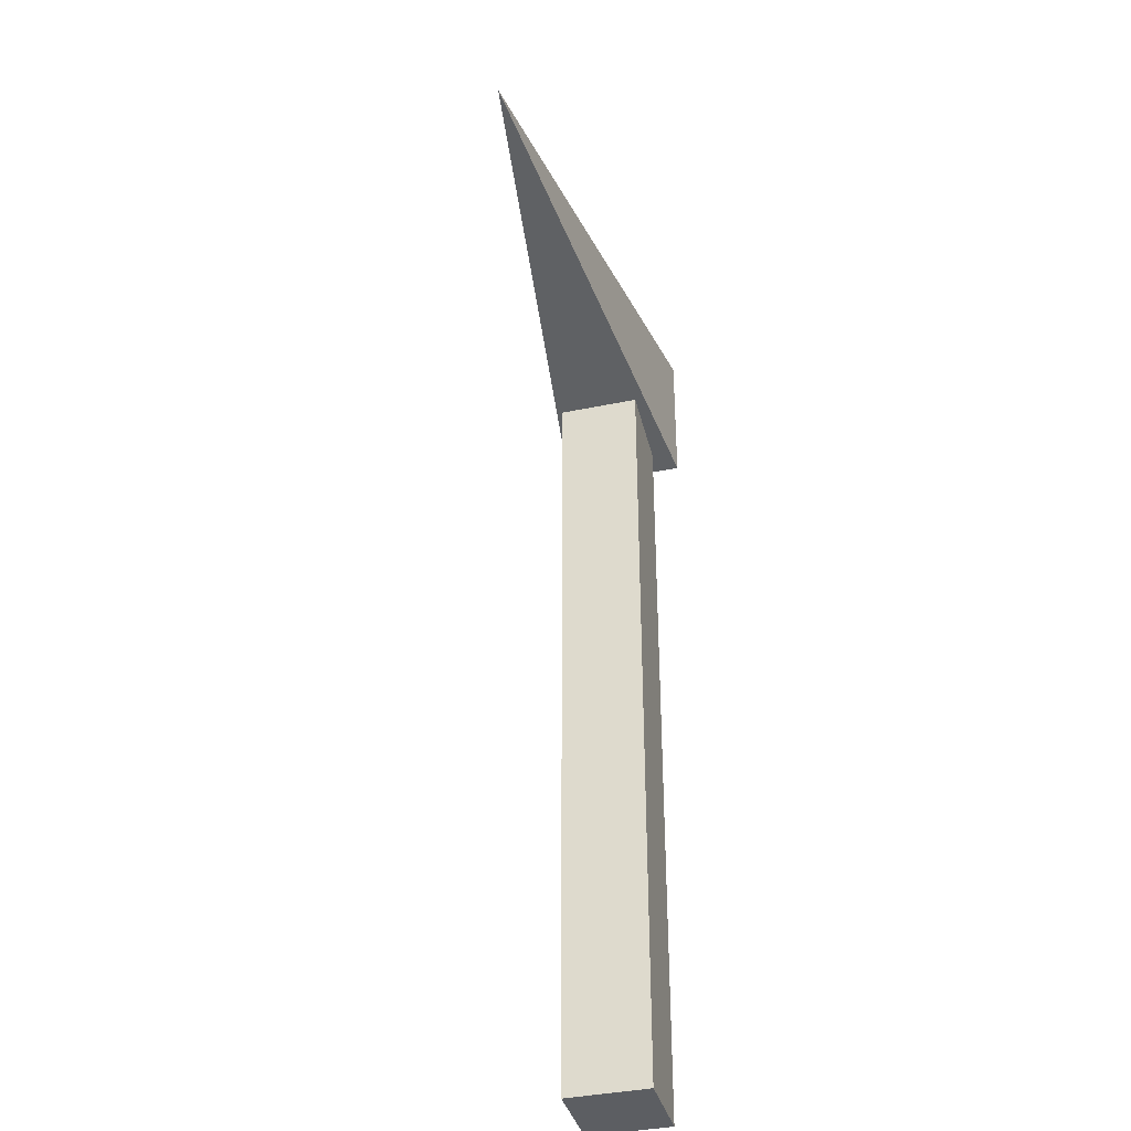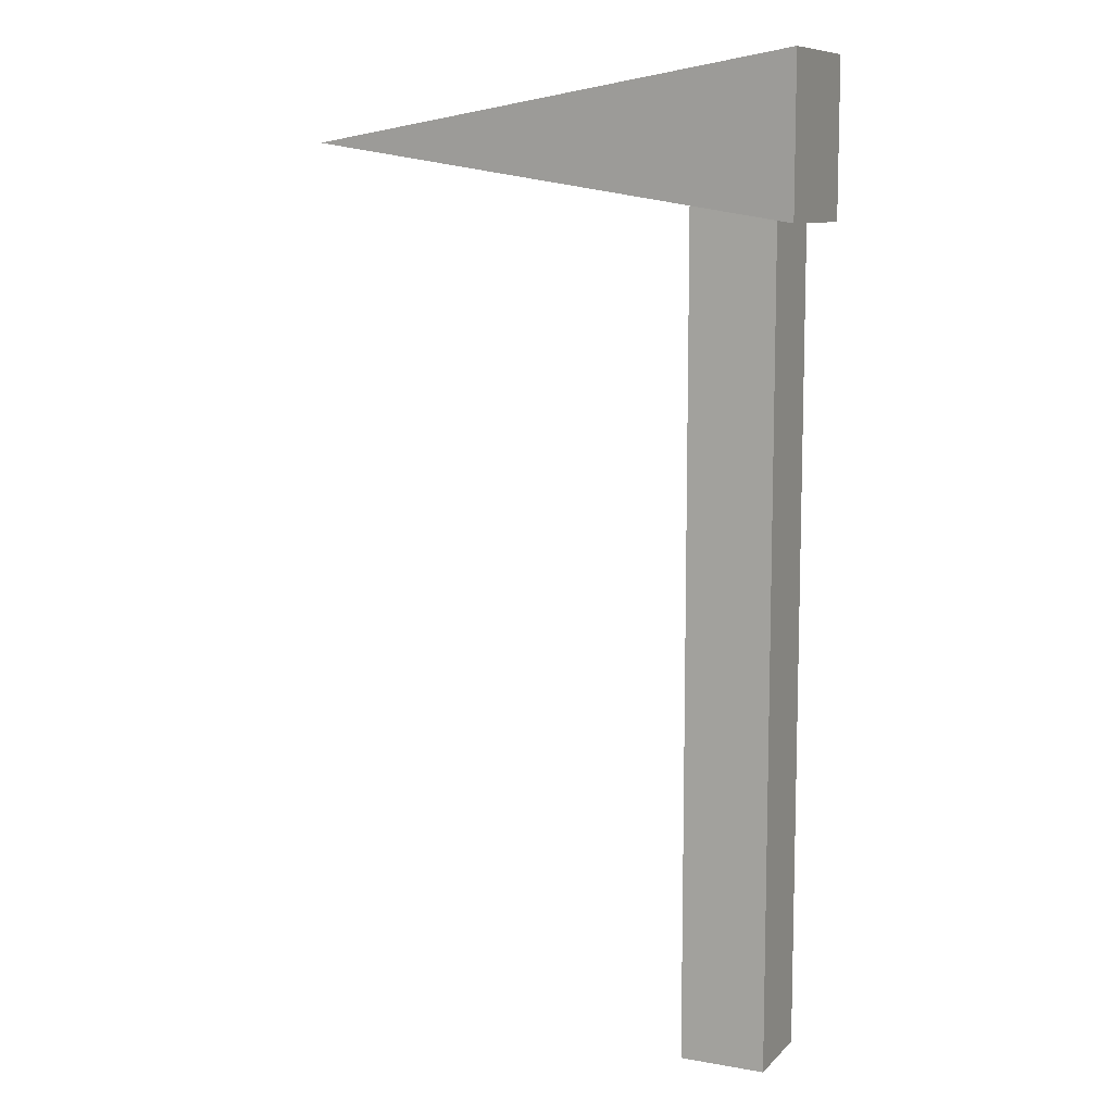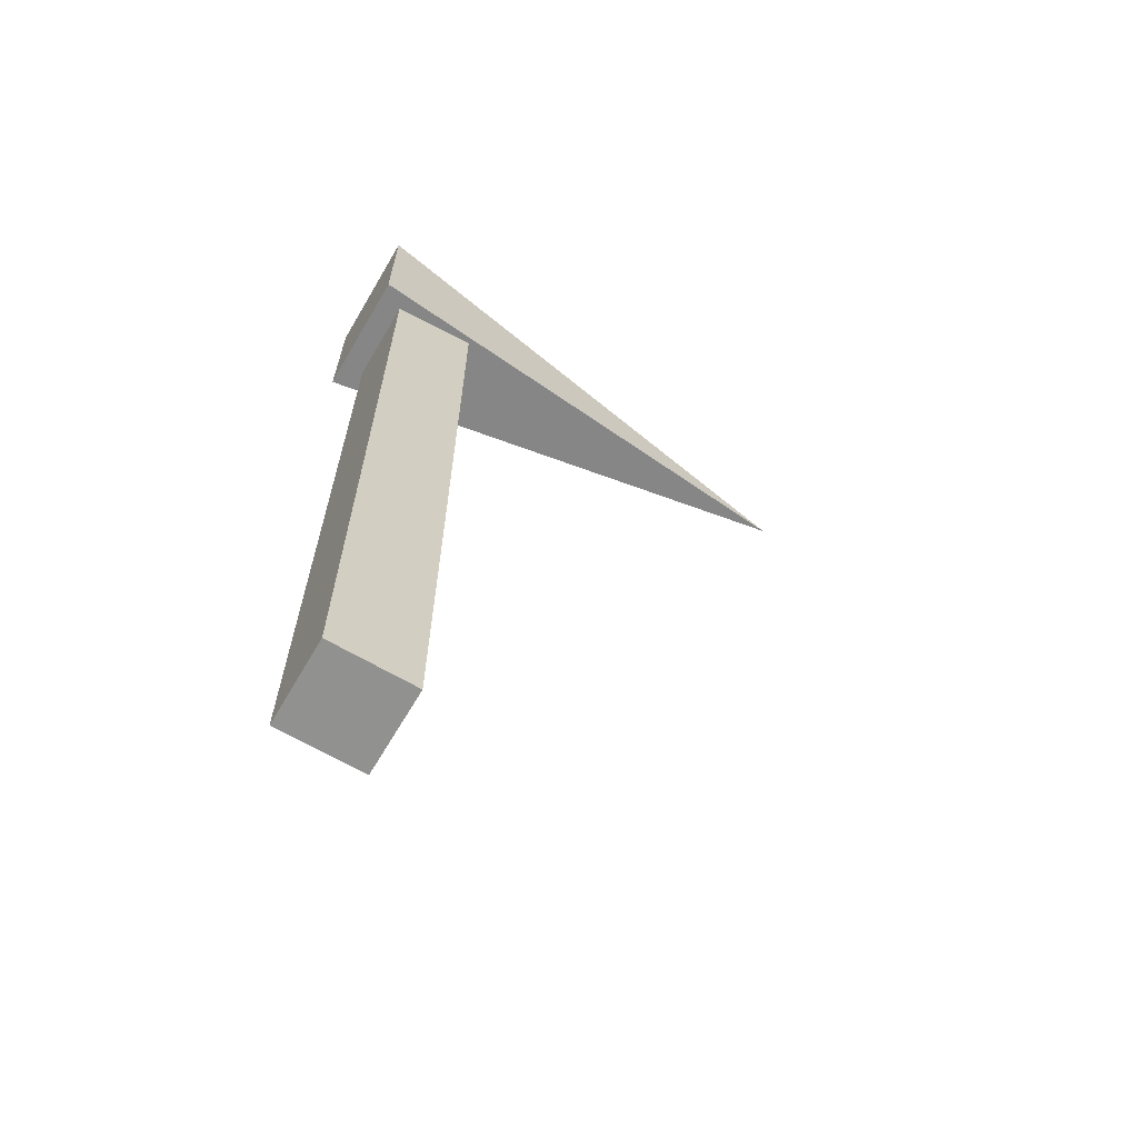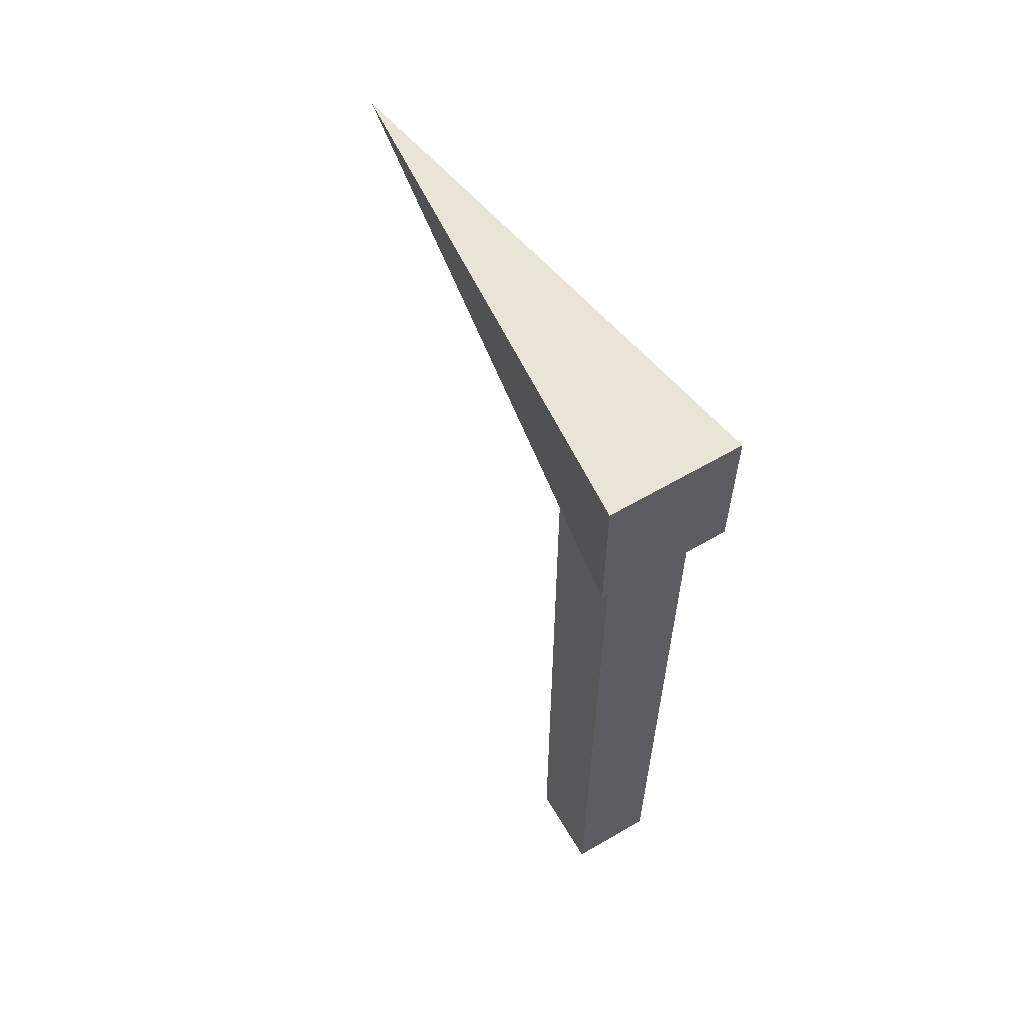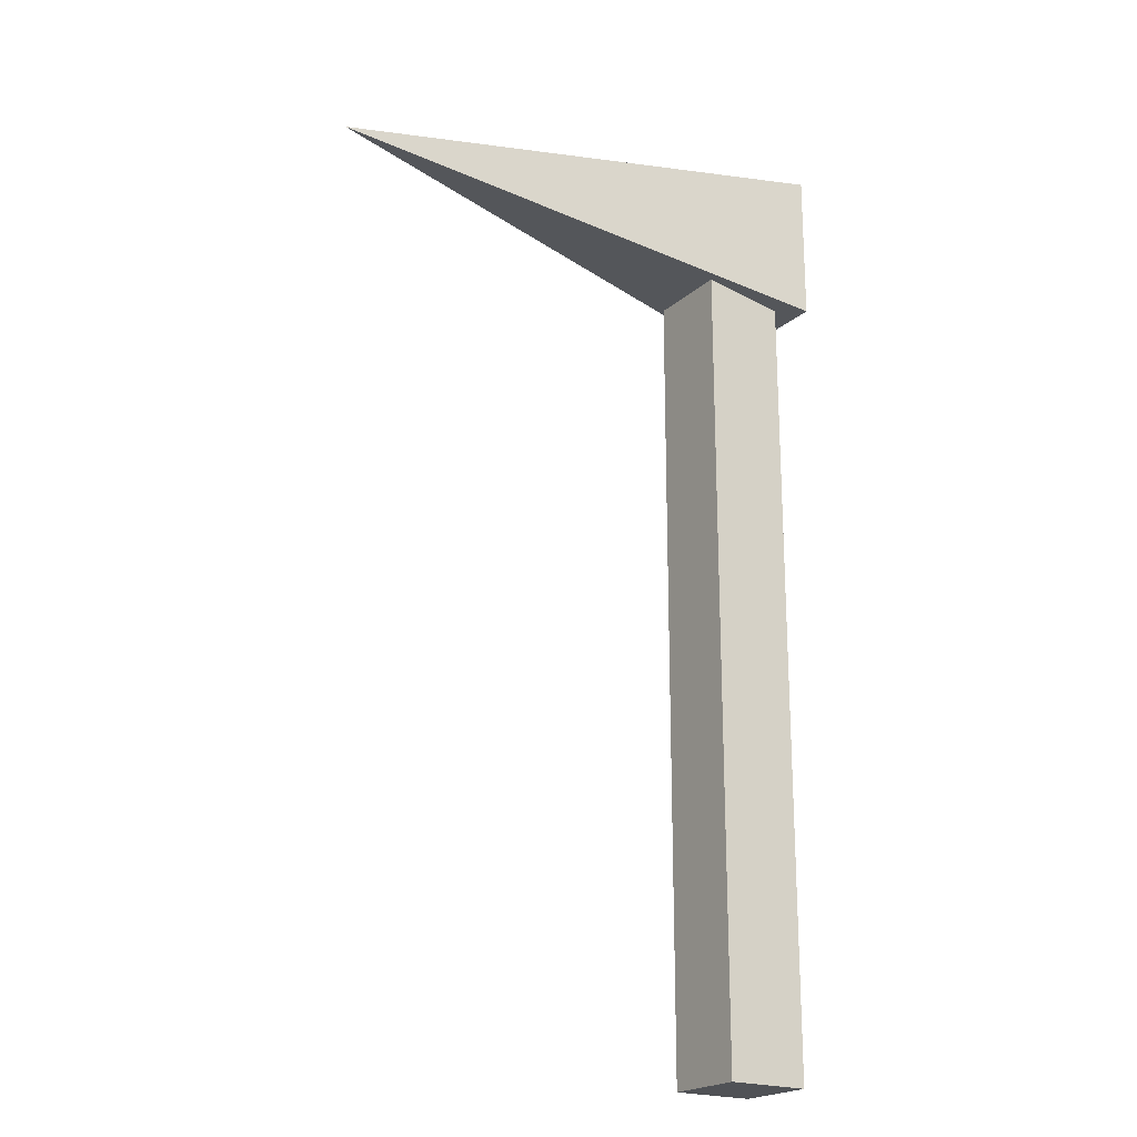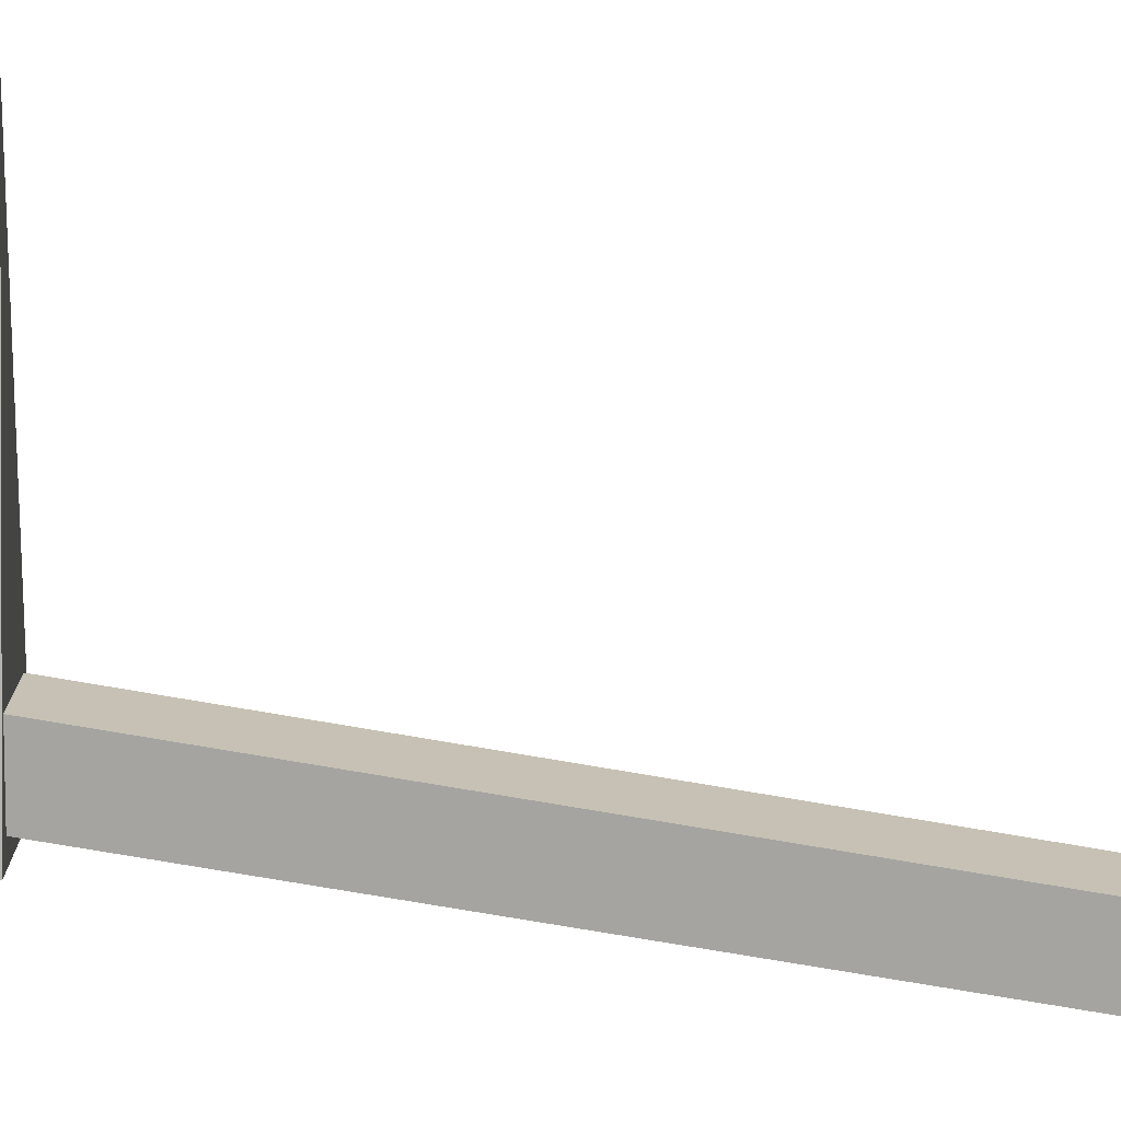
<metadata>
{"format":"obj","ext":"obj","renderer":"f3d","projection":"perspective","resolution":1024,"background":"white","views":[{"elev":-38.1,"azim":-75.1,"up":"+Y"},{"elev":9.5,"azim":24.7,"up":"+Y"},{"elev":-66.0,"azim":149.6,"up":"+Y"},{"elev":62.2,"azim":59.4,"up":"+Y"},{"elev":-21.0,"azim":-33.8,"up":"+Y"},{"elev":-73.4,"azim":-99.9,"up":"+Z"}]}
</metadata>
<code>
o Cube.001_Cube.014
v -1.077 1.191 0.005393
v 0.1557 1.01 0.1559
v 0.1557 1.373 0.1559
v 0.1557 1.01 -0.1451
v 0.1557 1.373 -0.1451
f 1 5 4
f 4 5 3 2
f 2 3 1
f 1 4 2
f 5 1 3
o Cube_Cube.013
v -0.1 -0.9 0.1
v -0.1 1.1 0.1
v -0.1 -0.9 -0.1
v -0.1 1.1 -0.1
v 0.1 -0.9 0.1
v 0.1 1.1 0.1
v 0.1 -0.9 -0.1
v 0.1 1.1 -0.1
f 6 7 9 8
f 8 9 13 12
f 12 13 11 10
f 10 11 7 6
f 8 12 10 6
f 13 9 7 11

</code>
